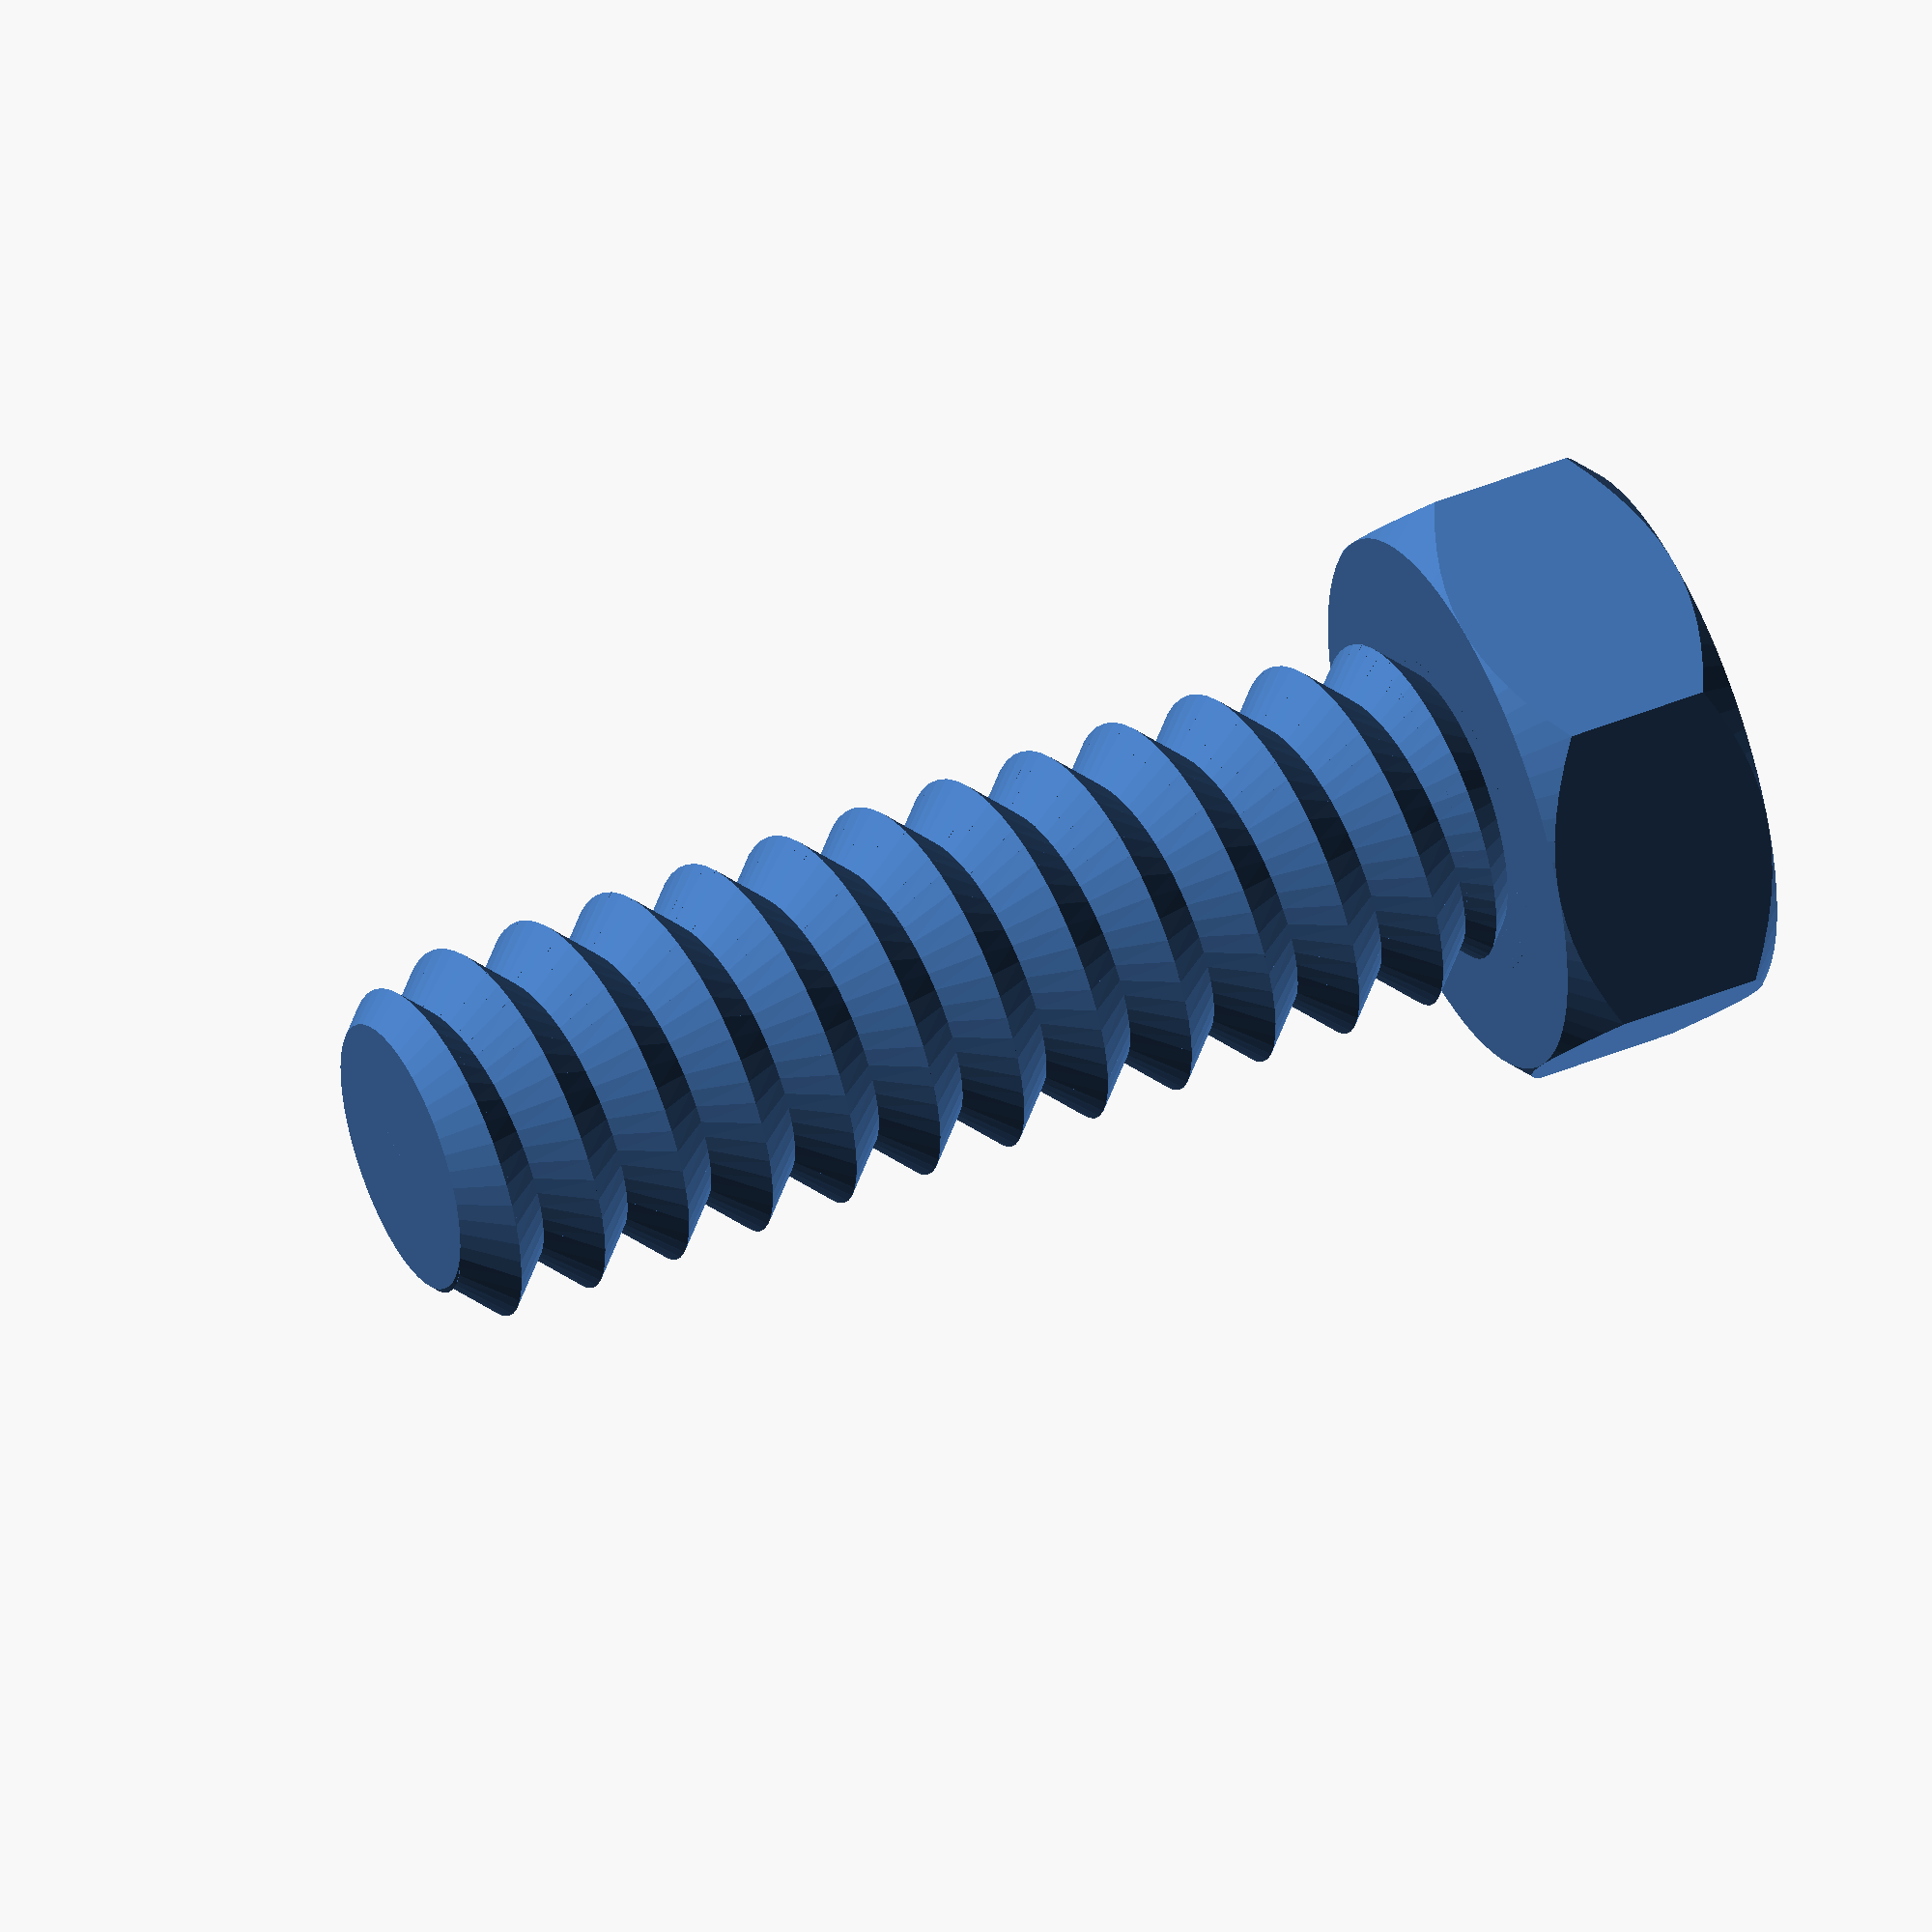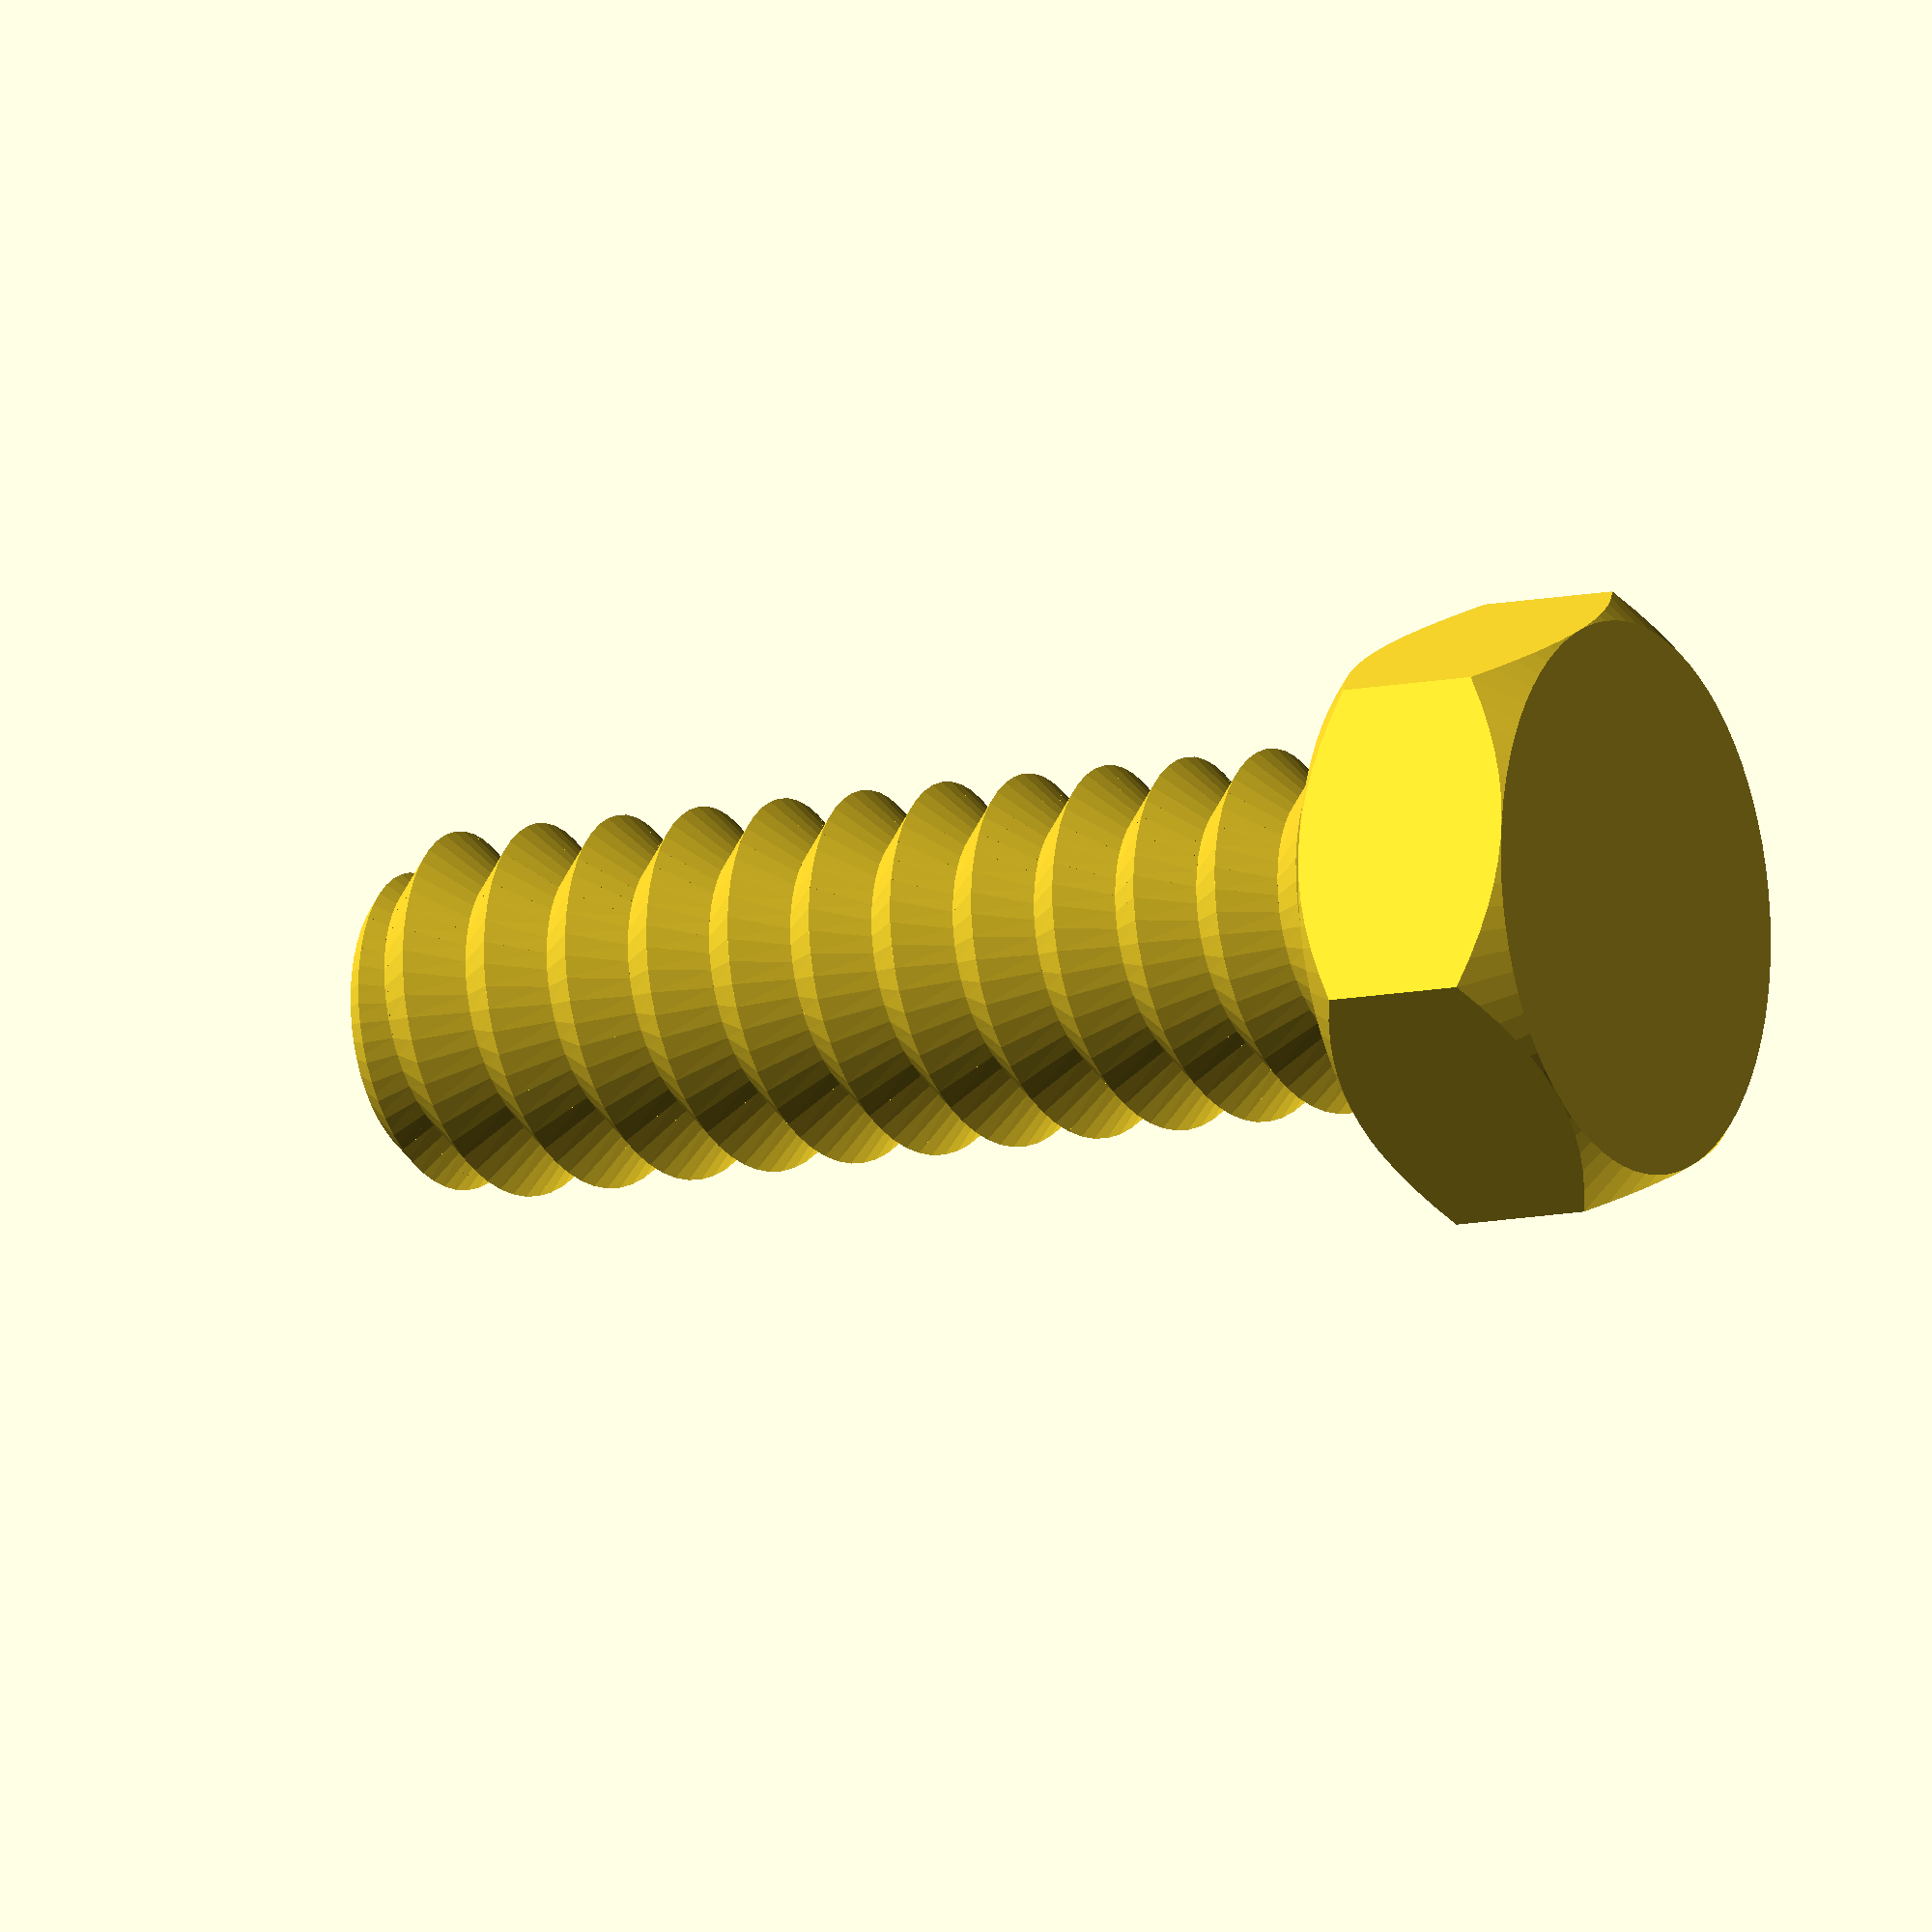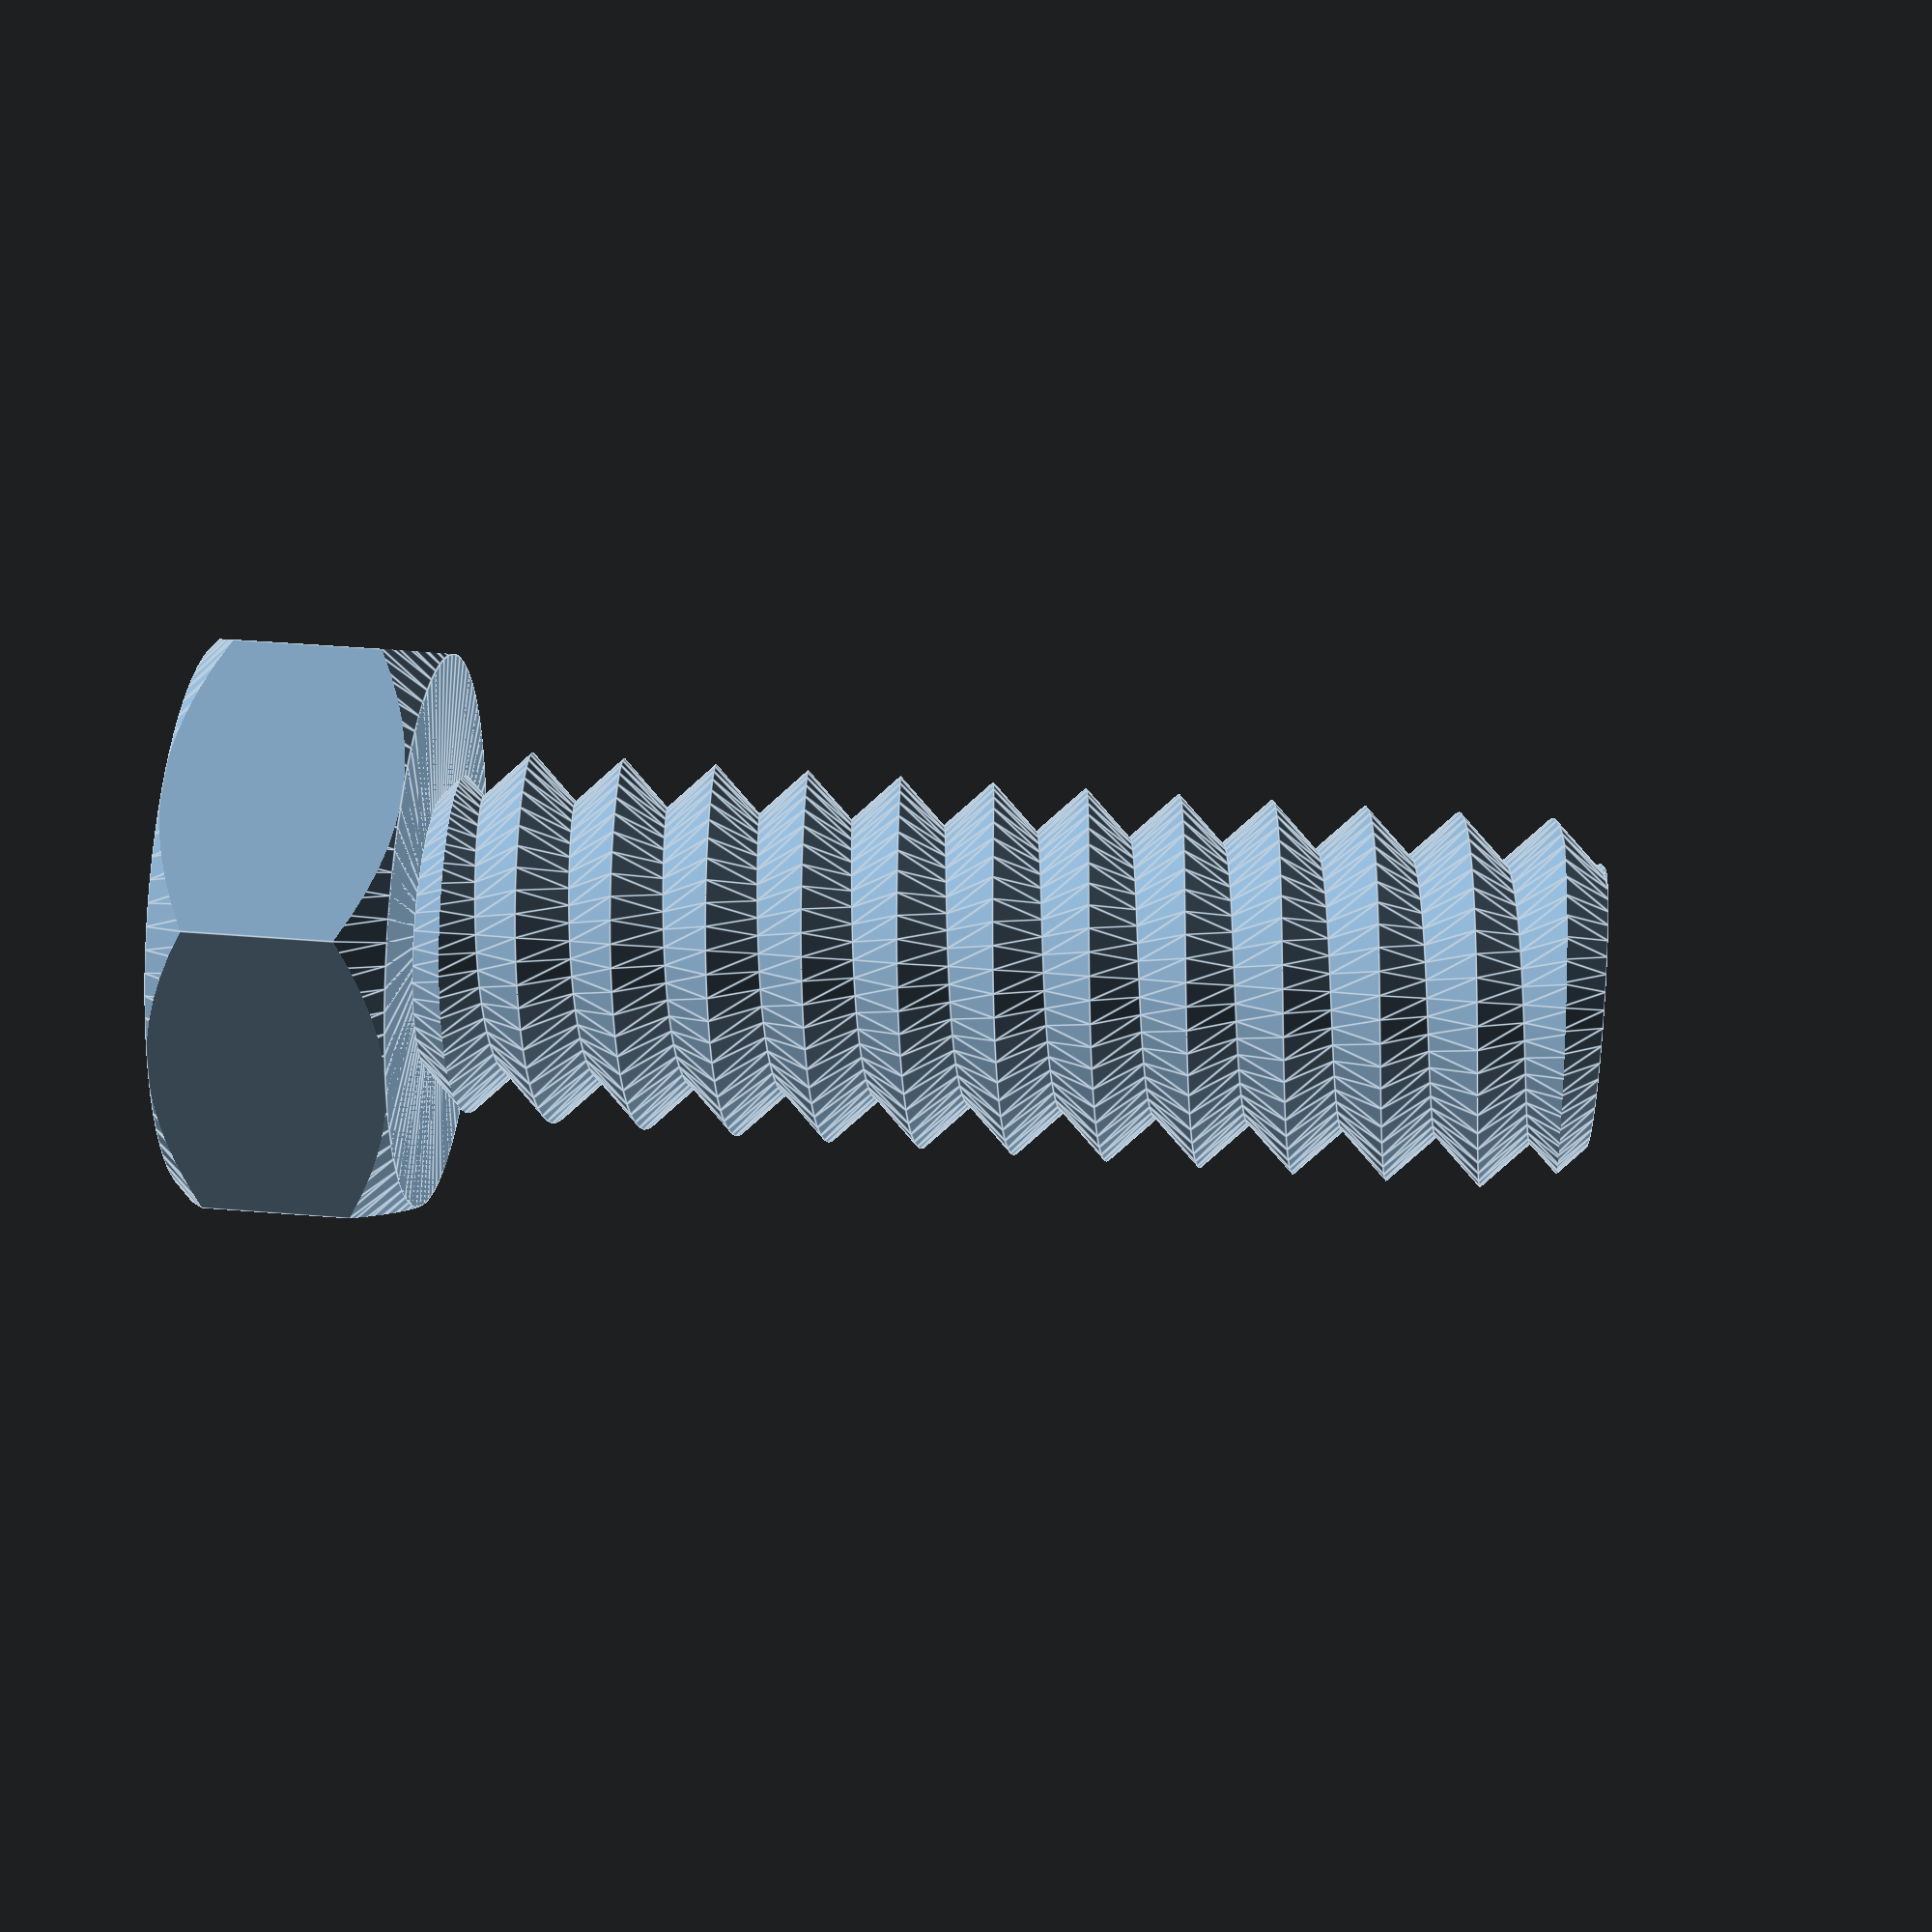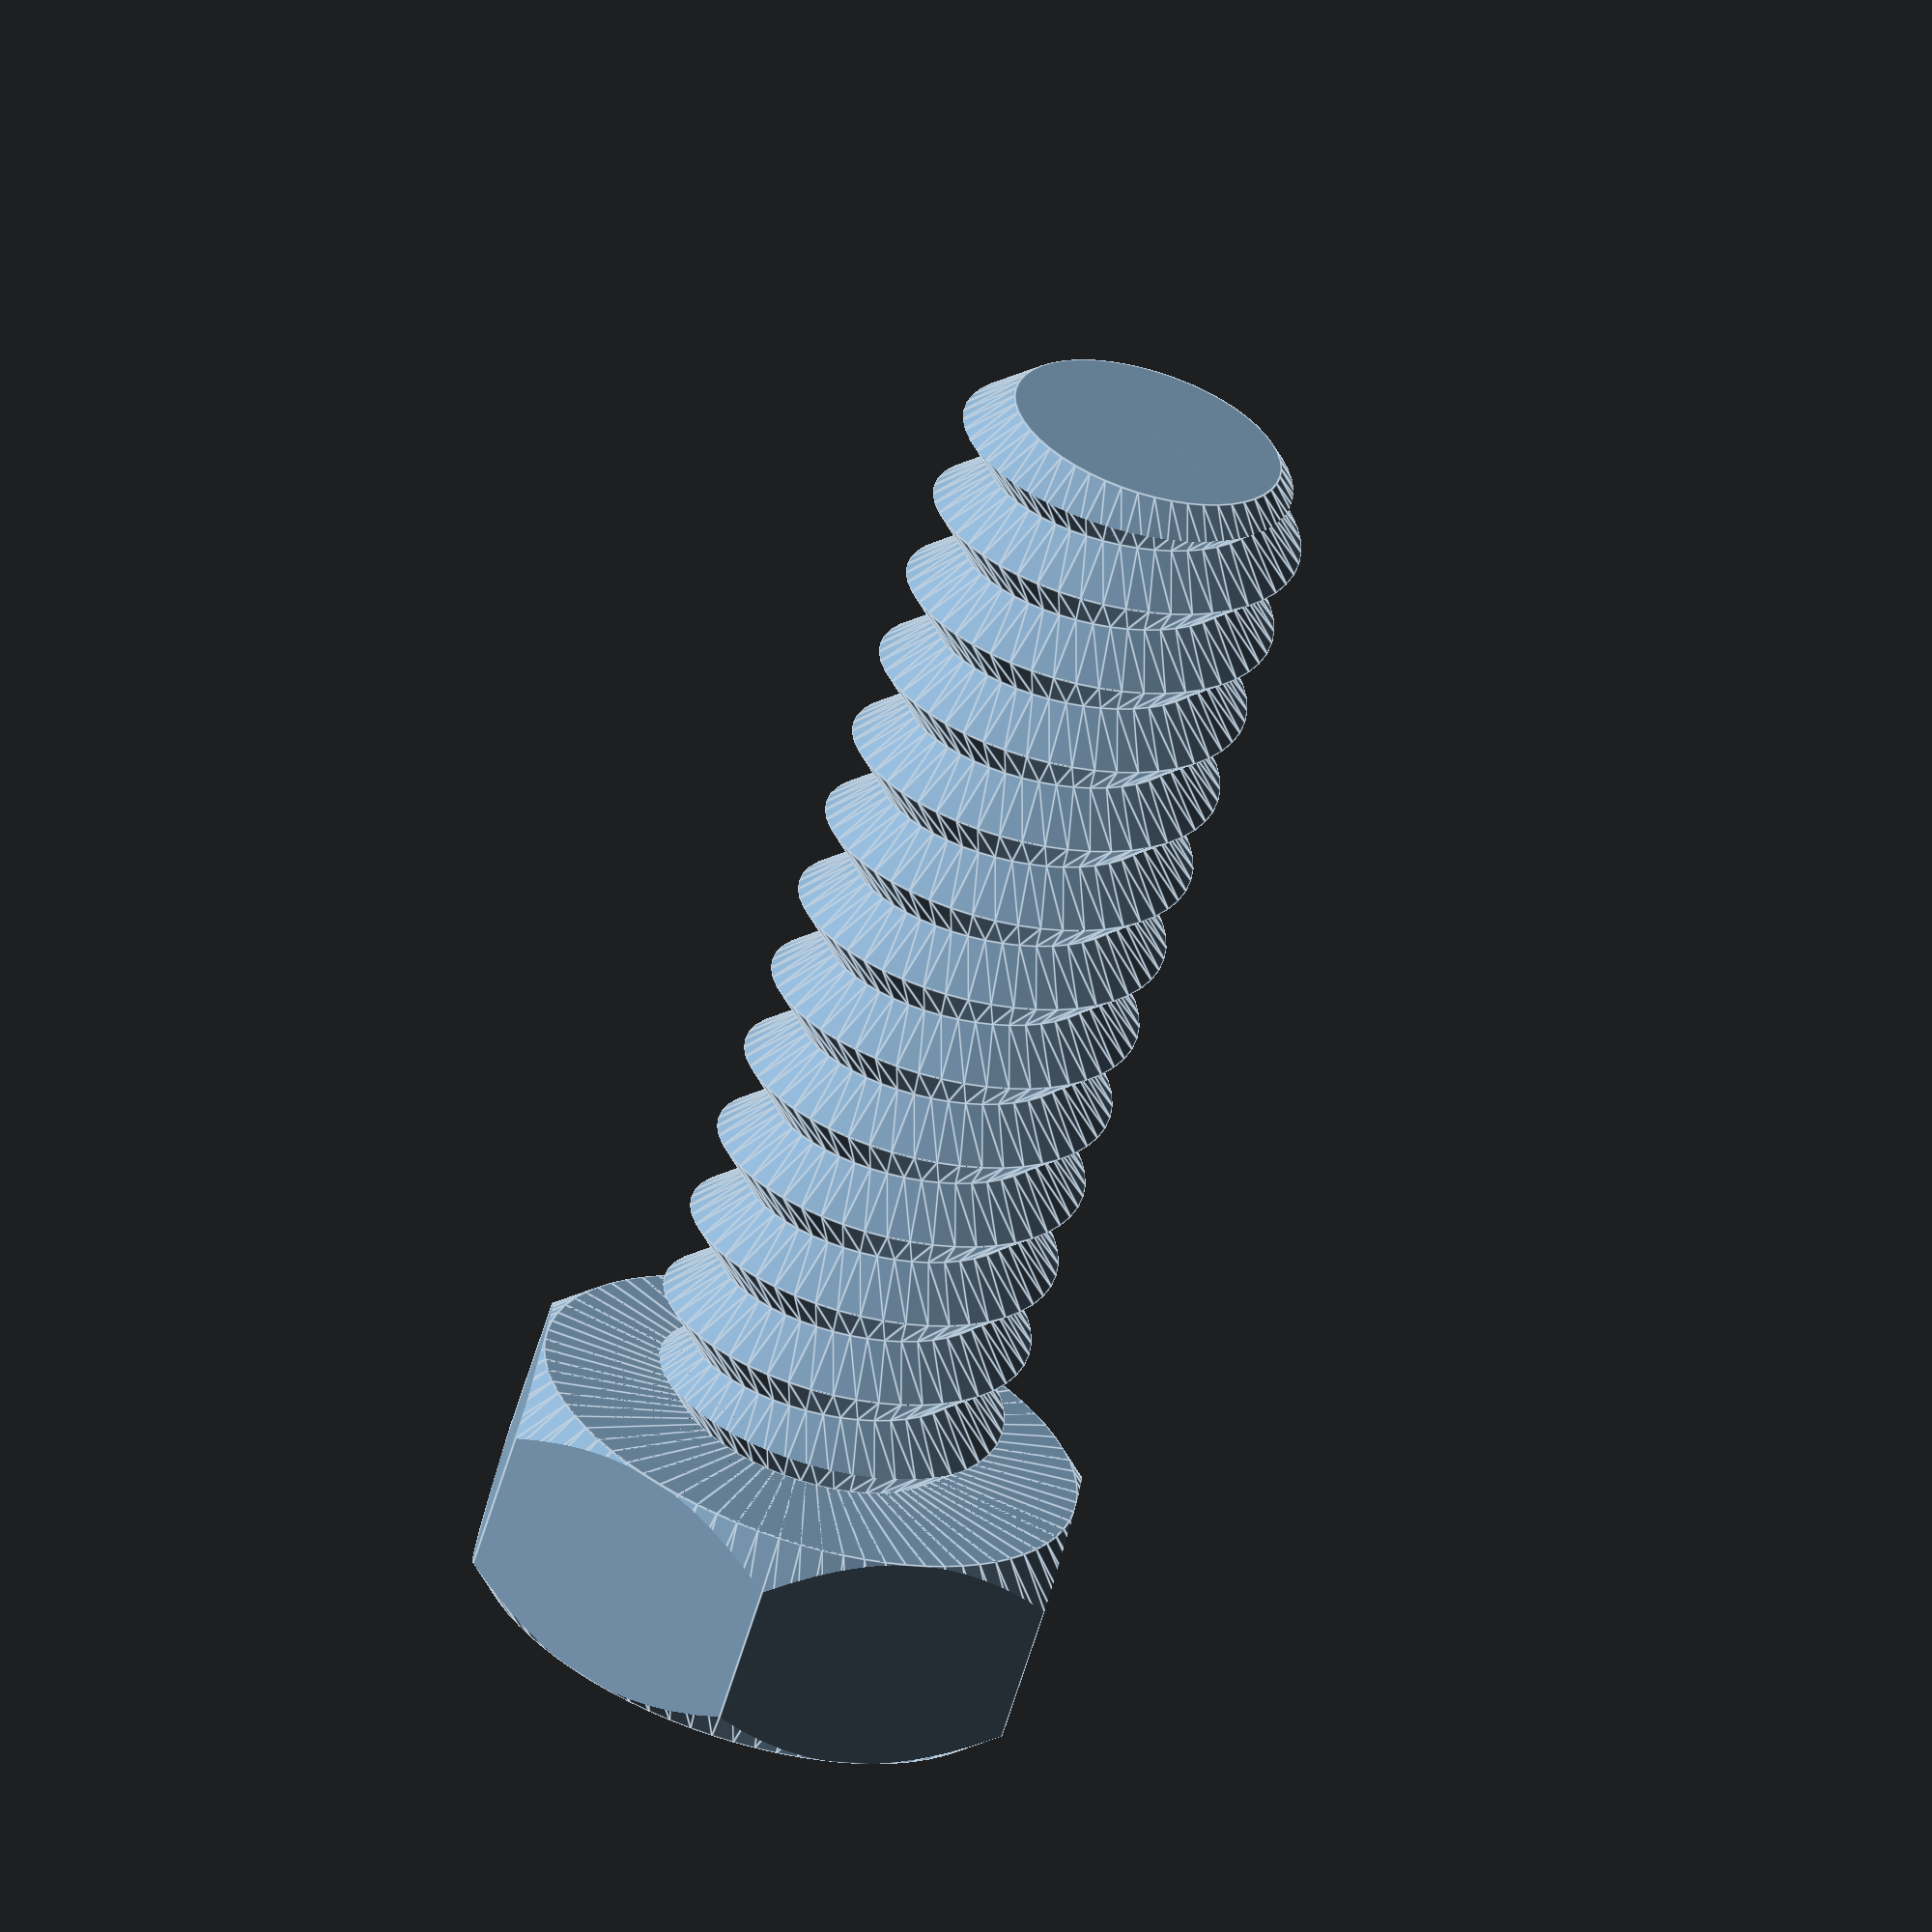
<openscad>
/* 'Nut Job' nut, bolt, washer and threaded rod factory by Mike Thompson 1/12/2013, Thingiverse: mike_linus
 * 8/12/2013 v2 - added socket head types
 *
 * This script generates nuts, bolts, washers and threaded rod using the library 
 * script: polyScrewThead.scad (modified/updated version polyScrewThread_r1.scad)
 * http://www.thingiverse.com/thing:8796, CC Public Domain
 *
 * Defaults are for a 8mm diameter bolts, rod, matching nuts and wing nuts that work well together
 * without cleanup or modification. Some default parameters such as the nut outer diameter are deliberately
 * altered to produce a snug fit that can still be hand tightened. This may need to be altered
 * depending on individual printer variances, slicing tools, filament etc. Suggest printing a matching
 * bolt and nut and adjusting as necessary.  Note: slow print speeds, low temperatures and solid
 * fill are recommended for best results.
 */

/* [Component Type] */

type								= "bolt";//[nut,bolt,rod,washer]

/* [Bolt and Rod Options] */

//Head type - Hex, Socket Cap, Button Socket Cap or Countersunk Socket Cap (ignored for Rod)
head_type              		= "hex";//[hex,socket,button,countersunk]
//Distance between flats for the hex head or diameter for socket or button head (ignored for Rod)
head_diameter    					= 12;	
//Height of the head (ignored for Rod)
head_height  					= 5;	
//Distance between inner socket points for socket and button head types (ignored for Hex head and Rod)
socket_diameter     		= 5;		
//Outer diameter of the thread
thread_outer_diameter     		= 8;		
//Thread step (2mm works well for most applications)
thread_step    					= 2;
//Step shape degrees	
step_shape_degrees 				= 45;	
//Length of the threaded section
thread_length  					= 25;	
//Resolution (lower values for higher resolution, but may slow rendering)
resolution    					= 0.5;	
//Countersink in both ends
countersink  					= 2;	
//Length of the non-threaded section
non_thread_length					= 0;	
//Diameter for the non-threaded section (-1: Same as inner diameter of the thread, 0: Same as outer diameter of the thread, value: The given value)
non_thread_diameter				= 0;	

/* [Nut Options] */

//Type: Normal or WingNut
nut_type	                      = "normal";//[normal,wingnut]
//Distance between flats for the hex nut
nut_diameter    					= 12;	
//Height of the nut
nut_height	  					= 6;	
//Outer diameter of the bolt thread to match (usually set about 1mm larger than bolt diameter to allow easy fit - adjust to personal preferences) 
nut_thread_outer_diameter     	= 9;		
//Thread step
nut_thread_step    				= 2;
//Step shape degrees	
nut_step_shape_degrees 			= 45;	
//Resolution (lower values for higher resolution, but may slow rendering)
nut_resolution    				= 0.5;

/* [Washer Options] */

//Inner Diameter (suggest making diameter slightly larger than bolt diameter)
inner_diameter					= 8;
//Outer Diameter
outer_diameter					= 14;
//Thickness
thickness						= 2;

//Hex Bolt
if (type=="bolt" && head_type=="hex")
{
	hex_screw(thread_outer_diameter,thread_step,step_shape_degrees,thread_length,resolution,countersink,head_diameter,head_height,non_thread_length,non_thread_diameter);
}

//Rod
if (type=="rod")
{
	hex_screw(thread_outer_diameter,thread_step,step_shape_degrees,thread_length,resolution,countersink,head_diameter,0,non_thread_length,non_thread_diameter);
}

//Hex Nut (normally slightly larger outer diameter to fit on bolt correctly)
if (type=="nut" && nut_type=="normal")
{
	hex_nut(nut_diameter,nut_height,nut_thread_step,nut_step_shape_degrees,nut_thread_outer_diameter,nut_resolution);
}

//Wing Nut variation of hex nut. Cylinders added to each side of nut for easy turning - ideal for quick release applications
if (type=="nut" && nut_type=="wingnut")
{
	difference()
  	{
		union()
		{
			hex_nut(nut_diameter,nut_height,nut_thread_step,nut_step_shape_degrees,nut_thread_outer_diameter,nut_resolution); //nut
			translate([nut_thread_outer_diameter+2,1.5,4])rotate([90,0,0])cylinder(r=6,h=3,$fn=64); //attach cylinder
			mirror(1,0,0)translate([nut_thread_outer_diameter+2,1.5,4])rotate([90,0,0])cylinder(r=6,h=3,$fn=64); //attach cylinder
		}
		translate([-30,-30,-3])cube([60,60,3]); //remove overhang so flush with base of nut
	}
}

//Washer
if (type=="washer")
{
	difference()
	{
		cylinder(r=outer_diameter/2,h=thickness,$fn=100);
		translate([0,0,-0.1])cylinder(r=inner_diameter/2,h=thickness+0.2,$fn=100);
	}
}

//Socket Head Bolt
if (type=="bolt" && head_type!="hex")
{
	difference()
	{
		socket_screw(thread_outer_diameter,thread_step,step_shape_degrees,thread_length,resolution,countersink,head_diameter,head_height,non_thread_length,non_thread_diameter);
	}
}

module socket_screw(od,st,lf0,lt,rs,cs,df,hg,ntl,ntd)
{
    ntr=od/2-(st/2)*cos(lf0)/sin(lf0);

	difference()
	{
    	union()
    	{
        	if (head_type=="socket")
			{
				socket_head(hg,df);
			}
			
        	if (head_type=="button")
			{
				button_head(hg,df);				
			}

        	if (head_type=="countersunk")
			{
				countersunk_head(hg,df);				
			}

        	translate([0,0,hg])
        	if ( ntl == 0 )
        	{
          	  cylinder(h=0.01, r=ntr, center=true);
        	}
        	else
        	{
            	if ( ntd == -1 )
            	{
                	cylinder(h=ntl+0.01, r=ntr, $fn=floor(od*PI/rs), center=false);
            	}
            	else if ( ntd == 0 )
            	{
                	union()
                	{
                    	cylinder(h=ntl-st/2,
                             r=od/2, $fn=floor(od*PI/rs), center=false);

                    	translate([0,0,ntl-st/2])
                    		cylinder(h=st/2,
                             r1=od/2, r2=ntr, 
                             $fn=floor(od*PI/rs), center=false);
                	}
            	}
            	else
            	{
                	cylinder(h=ntl, r=ntd/2, $fn=ntd*PI/rs, center=false);
            	}
        	}
        	translate([0,0,ntl+hg]) screw_thread(od,st,lf0,lt,rs,cs);
    	}
		cylinder(r=socket_diameter/2,h=3.75,$fn=6); //socket
		translate([0,0,3.75])cylinder(r1=socket_diameter/2,r2=0,h=socket_diameter/2,$fn=6); //socket tapers at base to allow printing without support and improve socket grip
	}
}

module socket_head(hg,df)
{
	rd0=df/2/sin(60);
	x0=0;	x1=df/2;	x2=x1+hg/2;
	y0=0;	y1=hg/2;	y2=hg;

	intersection()
	{
	   cylinder(h=hg, r=rd0, $fn=60, center=false);

		rotate_extrude(convexity=10, $fn=6*round(df*PI/6/0.5))
		polygon([ [x0,y0],[x1,y0],[x2,y1],[x1,y2],[x0,y2] ]);
	}
}

module button_head(hg,df)
{
	rd0=df/2/sin(60);
	x0=0;	x1=df/2;	x2=x1+hg/2;
	y0=0;	y1=hg/2;	y2=hg;

	intersection()
	{
	   cylinder(h=hg, r1=socket_diameter/2 + 1, r2=rd0, $fn=60, center=false);

		rotate_extrude(convexity=10, $fn=6*round(df*PI/6/0.5))
		polygon([ [x0,y0],[x1,y0],[x2,y1],[x1,y2],[x0,y2] ]);
	}
}

module countersunk_head(hg,df)
{
	rd0=df/2/sin(60);
	x0=0;	x1=df/2;	x2=x1+hg/2;
	y0=0;	y1=hg/2;	y2=hg;

	intersection()
	{
	   cylinder(h=hg, r1=rd0, r2=thread_outer_diameter/2-0.5, $fn=60, center=false);

		rotate_extrude(convexity=10, $fn=6*round(df*PI/6/0.5))
		polygon([ [x0,y0],[x1,y0],[x2,y1],[x1,y2],[x0,y2] ]);
	}
}

/* Library included below to allow customizer functionality    
 *
 *    polyScrewThread_r1.scad    by aubenc @ Thingiverse
 *
 * This script contains the library modules that can be used to generate
 * threaded rods, screws and nuts.
 *
 * http://www.thingiverse.com/thing:8796
 *
 * CC Public Domain
 */

module screw_thread(od,st,lf0,lt,rs,cs)
{
    or=od/2;
    ir=or-st/2*cos(lf0)/sin(lf0);
    pf=2*PI*or;
    sn=floor(pf/rs);
    lfxy=360/sn;
    ttn=round(lt/st+1);
    zt=st/sn;

    intersection()
    {
        if (cs >= -1)
        {
           thread_shape(cs,lt,or,ir,sn,st);
        }

        full_thread(ttn,st,sn,zt,lfxy,or,ir);
    }
}

module hex_nut(df,hg,sth,clf,cod,crs)
{

    difference()
    {
        hex_head(hg,df);

        hex_countersink_ends(sth/2,cod,clf,crs,hg);

        screw_thread(cod,sth,clf,hg,crs,-2);
    }
}


module hex_screw(od,st,lf0,lt,rs,cs,df,hg,ntl,ntd)
{
    ntr=od/2-(st/2)*cos(lf0)/sin(lf0);

    union()
    {
        hex_head(hg,df);

        translate([0,0,hg])
        if ( ntl == 0 )
        {
            cylinder(h=0.01, r=ntr, center=true);
        }
        else
        {
            if ( ntd == -1 )
            {
                cylinder(h=ntl+0.01, r=ntr, $fn=floor(od*PI/rs), center=false);
            }
            else if ( ntd == 0 )
            {
                union()
                {
                    cylinder(h=ntl-st/2,
                             r=od/2, $fn=floor(od*PI/rs), center=false);

                    translate([0,0,ntl-st/2])
                    cylinder(h=st/2,
                             r1=od/2, r2=ntr, 
                             $fn=floor(od*PI/rs), center=false);
                }
            }
            else
            {
                cylinder(h=ntl, r=ntd/2, $fn=ntd*PI/rs, center=false);
            }
        }

        translate([0,0,ntl+hg]) screw_thread(od,st,lf0,lt,rs,cs);
    }
}

module hex_screw_0(od,st,lf0,lt,rs,cs,df,hg,ntl,ntd)
{
    ntr=od/2-(st/2)*cos(lf0)/sin(lf0);

    union()
    {
        hex_head_0(hg,df);

        translate([0,0,hg])
        if ( ntl == 0 )
        {
            cylinder(h=0.01, r=ntr, center=true);
        }
        else
        {
            if ( ntd == -1 )
            {
                cylinder(h=ntl+0.01, r=ntr, $fn=floor(od*PI/rs), center=false);
            }
            else if ( ntd == 0 )
            {
                union()
                {
                    cylinder(h=ntl-st/2,
                             r=od/2, $fn=floor(od*PI/rs), center=false);

                    translate([0,0,ntl-st/2])
                    cylinder(h=st/2,
                             r1=od/2, r2=ntr, 
                             $fn=floor(od*PI/rs), center=false);
                }
            }
            else
            {
                cylinder(h=ntl, r=ntd/2, $fn=ntd*PI/rs, center=false);
            }
        }

        translate([0,0,ntl+hg]) screw_thread(od,st,lf0,lt,rs,cs);
    }
}

module thread_shape(cs,lt,or,ir,sn,st)
{
    if ( cs == 0 )
    {
        cylinder(h=lt, r=or, $fn=sn, center=false);
    }
    else
    {
        union()
        {
            translate([0,0,st/2])
              cylinder(h=lt-st+0.005, r=or, $fn=sn, center=false);

            if ( cs == -1 || cs == 2 )
            {
                cylinder(h=st/2, r1=ir, r2=or, $fn=sn, center=false);
            }
            else
            {
                cylinder(h=st/2, r=or, $fn=sn, center=false);
            }

            translate([0,0,lt-st/2])
            if ( cs == 1 || cs == 2 )
            {
                  cylinder(h=st/2, r1=or, r2=ir, $fn=sn, center=false);
            }
            else
            {
                cylinder(h=st/2, r=or, $fn=sn, center=false);
            }
        }
    }
}

module full_thread(ttn,st,sn,zt,lfxy,or,ir)
{
  if(ir >= 0.2)
  {
    for(i=[0:ttn-1])
    {
        for(j=[0:sn-1])
			assign( pt = [	[0,                  0,                  i*st-st            ],
                        [ir*cos(j*lfxy),     ir*sin(j*lfxy),     i*st+j*zt-st       ],
                        [ir*cos((j+1)*lfxy), ir*sin((j+1)*lfxy), i*st+(j+1)*zt-st   ],
								[0,0,i*st],
                        [or*cos(j*lfxy),     or*sin(j*lfxy),     i*st+j*zt-st/2     ],
                        [or*cos((j+1)*lfxy), or*sin((j+1)*lfxy), i*st+(j+1)*zt-st/2 ],
                        [ir*cos(j*lfxy),     ir*sin(j*lfxy),     i*st+j*zt          ],
                        [ir*cos((j+1)*lfxy), ir*sin((j+1)*lfxy), i*st+(j+1)*zt      ],
                        [0,                  0,                  i*st+st            ]	])
        {
            polyhedron(points=pt,
              		  triangles=[	[1,0,3],[1,3,6],[6,3,8],[1,6,4],
											[0,1,2],[1,4,2],[2,4,5],[5,4,6],[5,6,7],[7,6,8],
											[7,8,3],[0,2,3],[3,2,7],[7,2,5]	]);
        }
    }
  }
  else
  {
    echo("Step Degrees too agresive, the thread will not be made!!");
    echo("Try to increase de value for the degrees and/or...");
    echo(" decrease the pitch value and/or...");
    echo(" increase the outer diameter value.");
  }
}

module hex_head(hg,df)
{
	rd0=df/2/sin(60);
	x0=0;	x1=df/2;	x2=x1+hg/2;
	y0=0;	y1=hg/2;	y2=hg;

	intersection()
	{
	   cylinder(h=hg, r=rd0, $fn=6, center=false);

		rotate_extrude(convexity=10, $fn=6*round(df*PI/6/0.5))
		polygon([ [x0,y0],[x1,y0],[x2,y1],[x1,y2],[x0,y2] ]);
	}
}

module hex_head_0(hg,df)
{
    cylinder(h=hg, r=df/2/sin(60), $fn=6, center=false);
}

module hex_countersink_ends(chg,cod,clf,crs,hg)
{
    translate([0,0,-0.1])
    cylinder(h=chg+0.01, 
             r1=cod/2, 
             r2=cod/2-(chg+0.1)*cos(clf)/sin(clf),
             $fn=floor(cod*PI/crs), center=false);

    translate([0,0,hg-chg+0.1])
    cylinder(h=chg+0.01, 
             r1=cod/2-(chg+0.1)*cos(clf)/sin(clf),
             r2=cod/2, 
             $fn=floor(cod*PI/crs), center=false);
}
</openscad>
<views>
elev=135.0 azim=7.8 roll=115.5 proj=o view=solid
elev=190.6 azim=204.8 roll=61.0 proj=o view=solid
elev=133.9 azim=283.2 roll=264.7 proj=p view=edges
elev=242.9 azim=216.8 roll=196.9 proj=o view=edges
</views>
